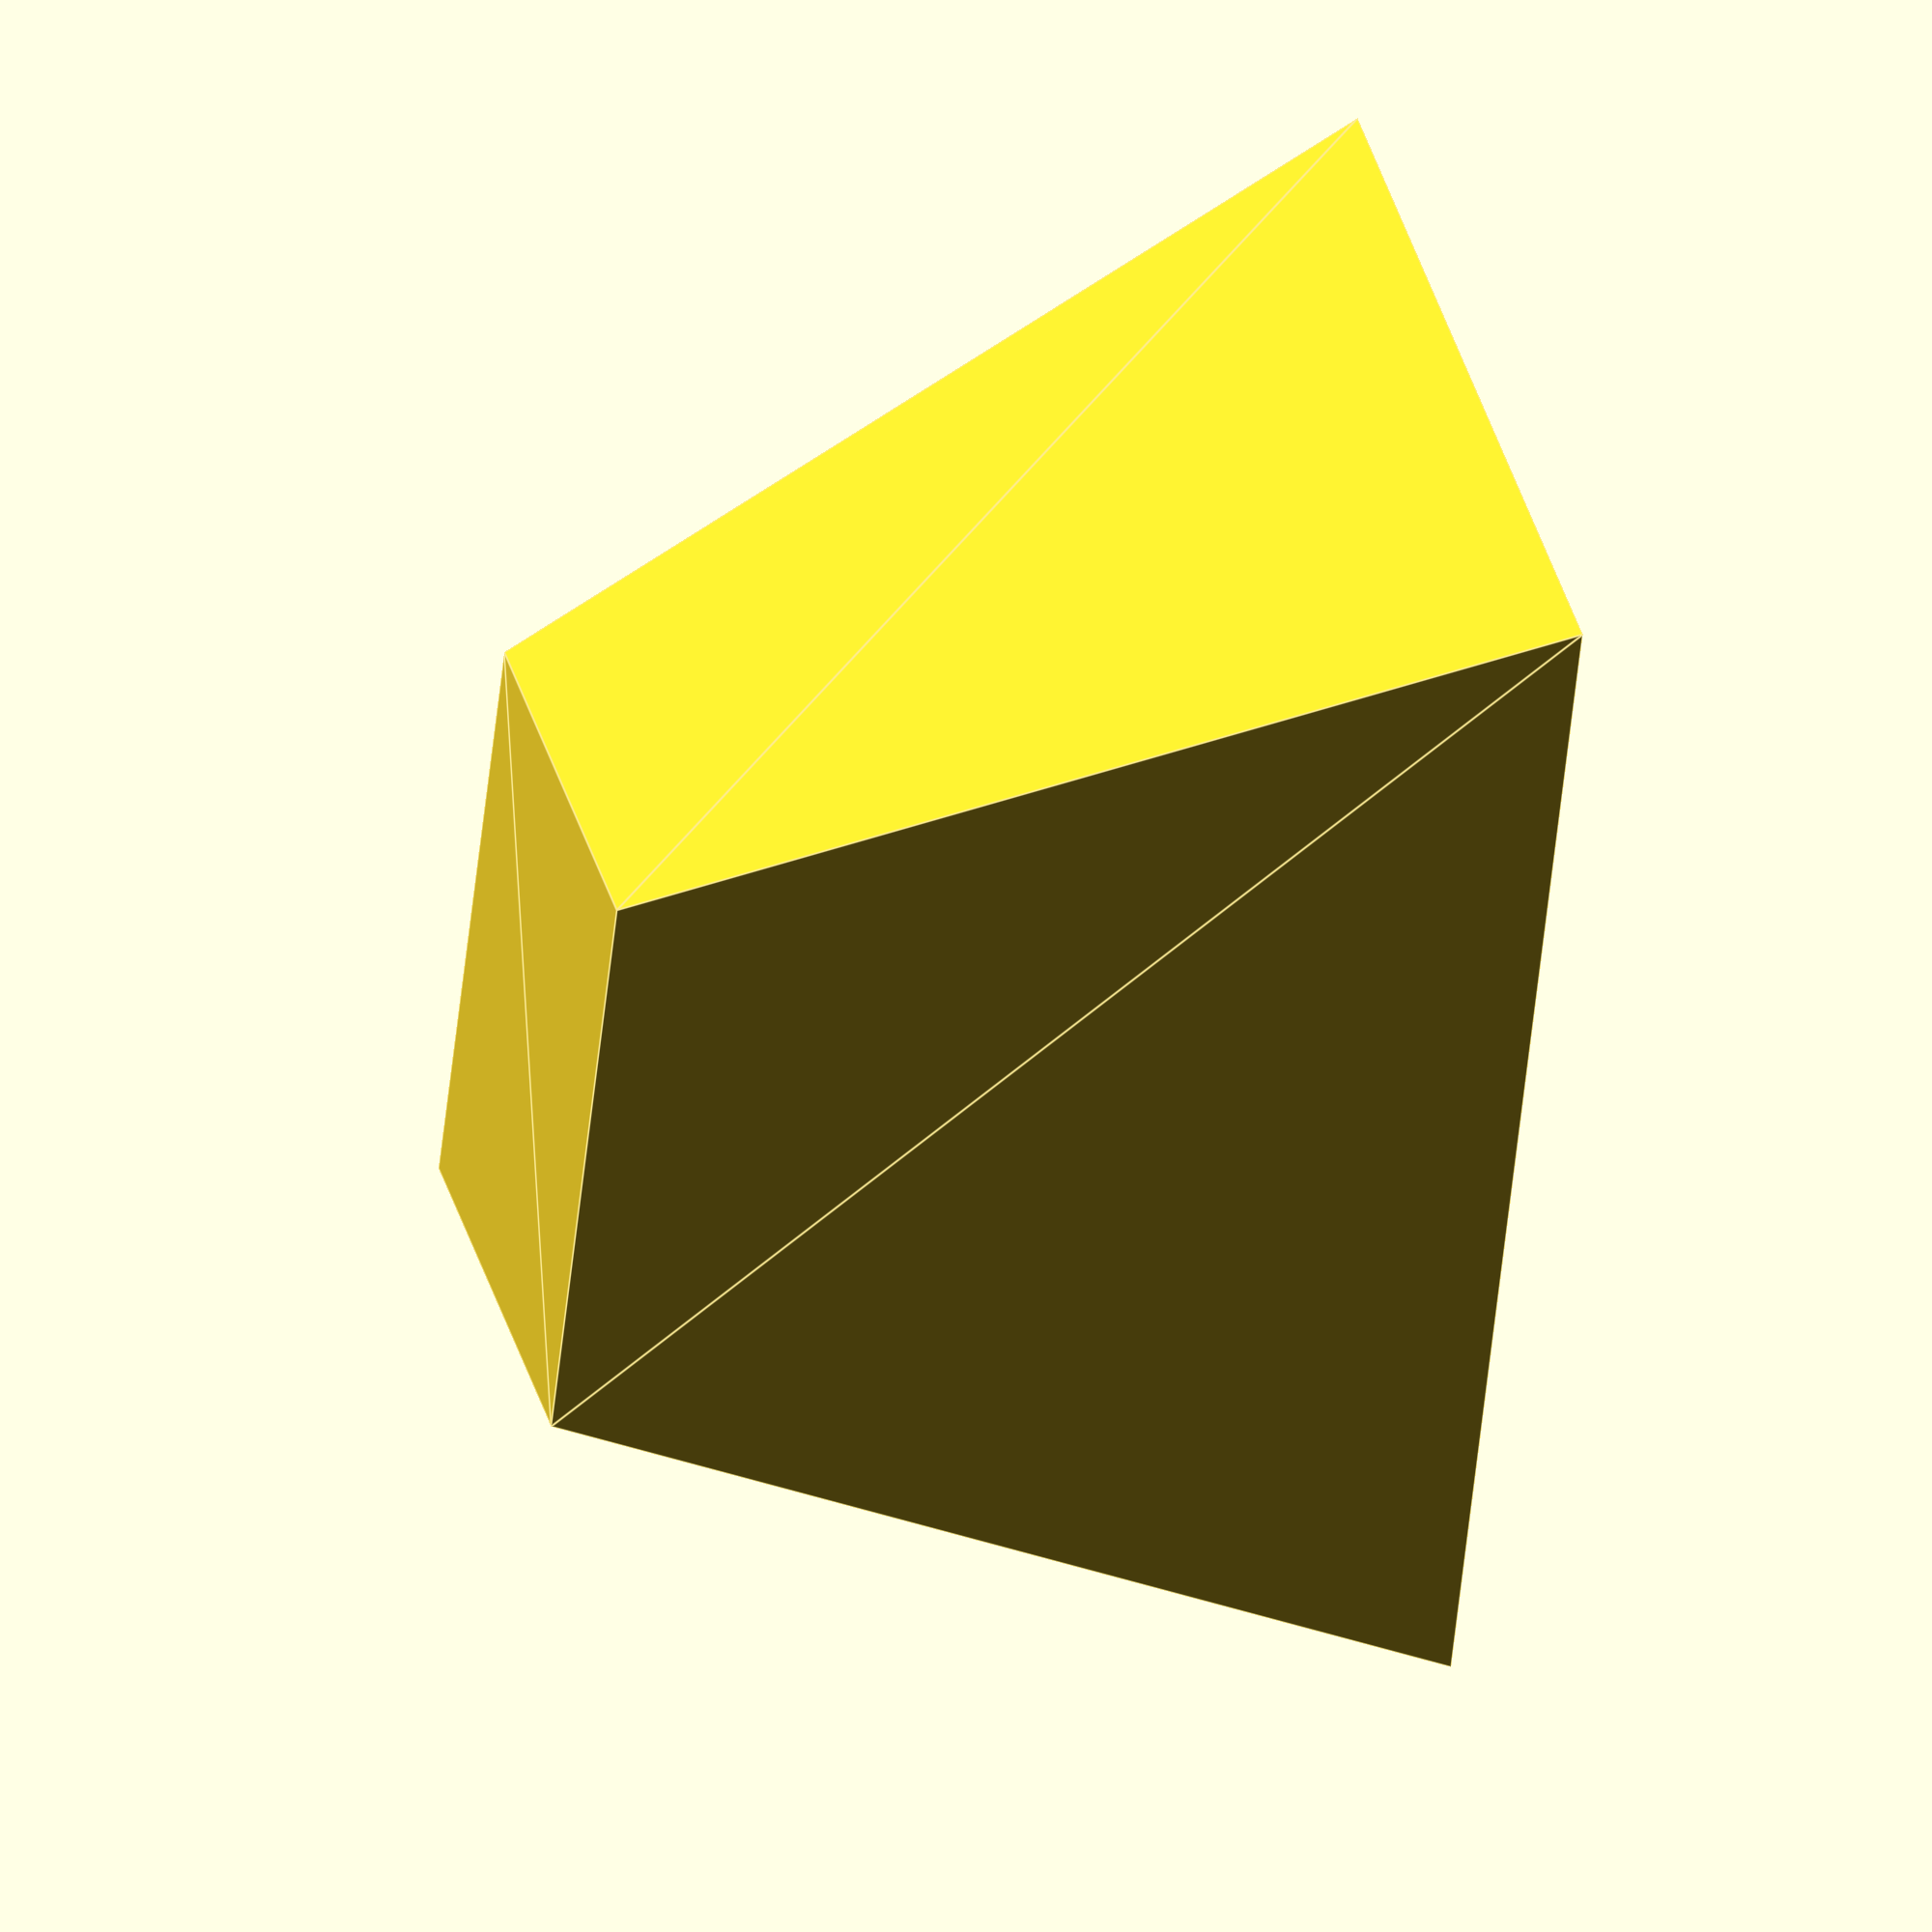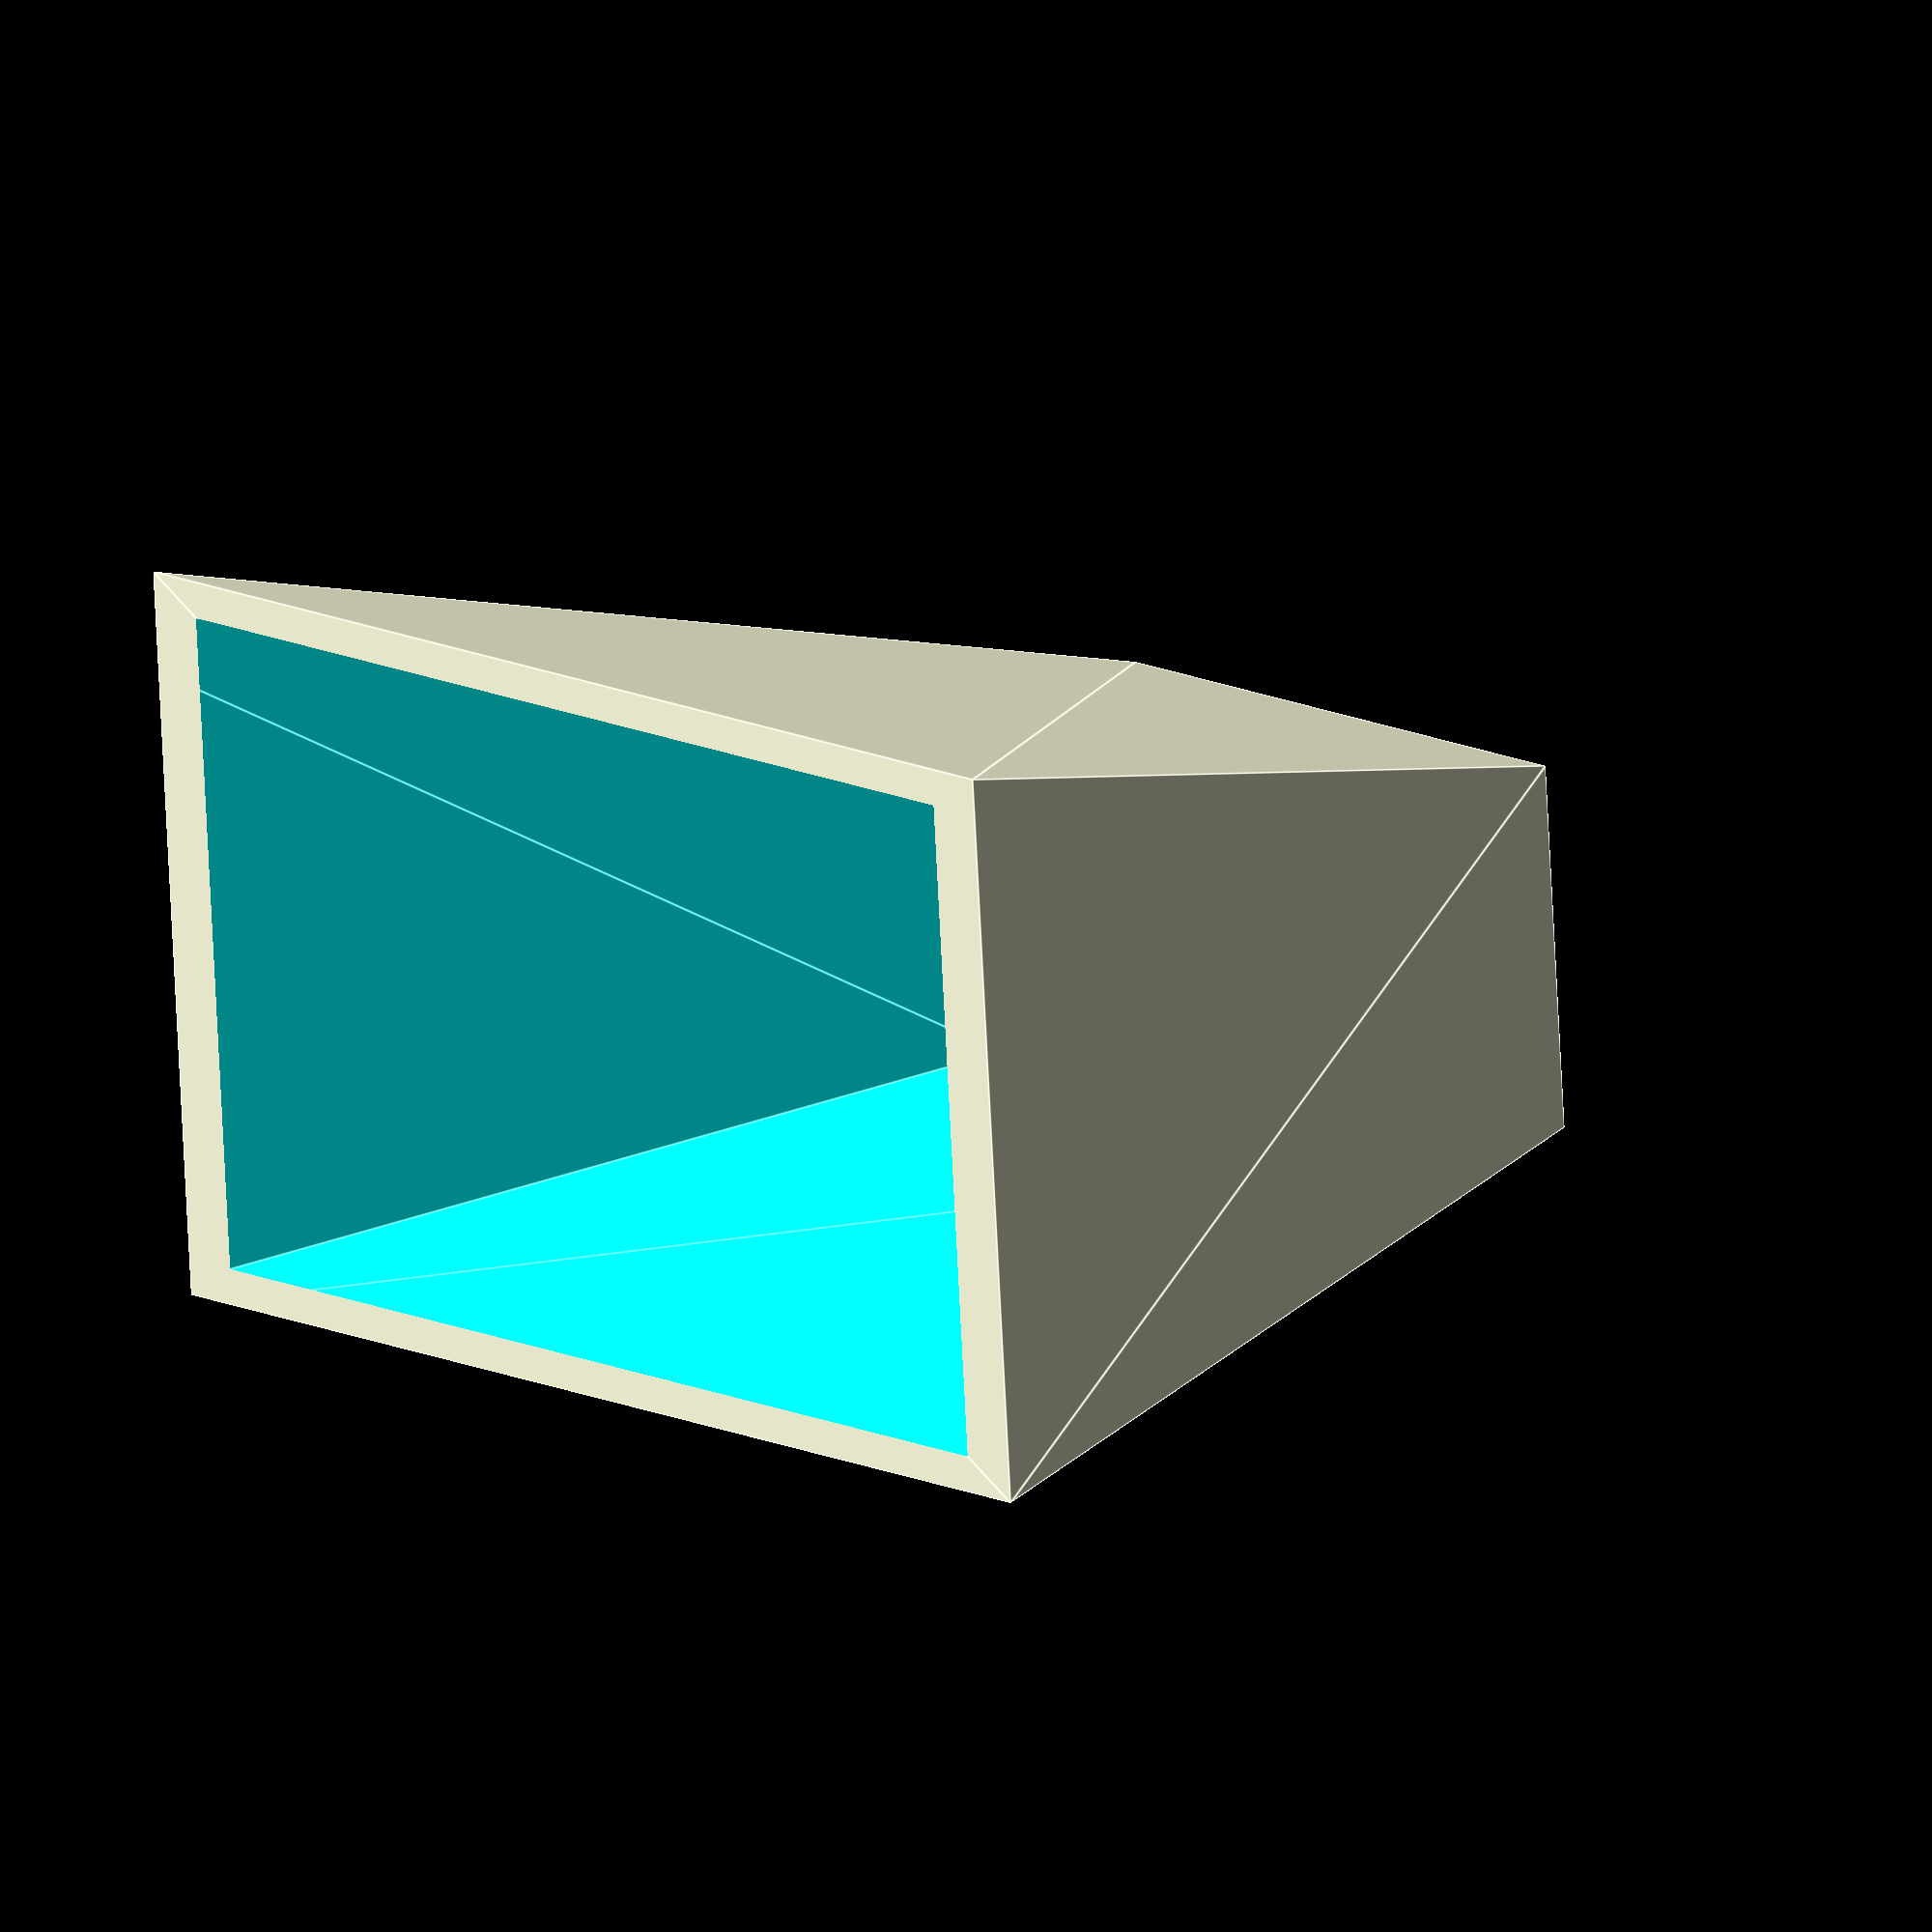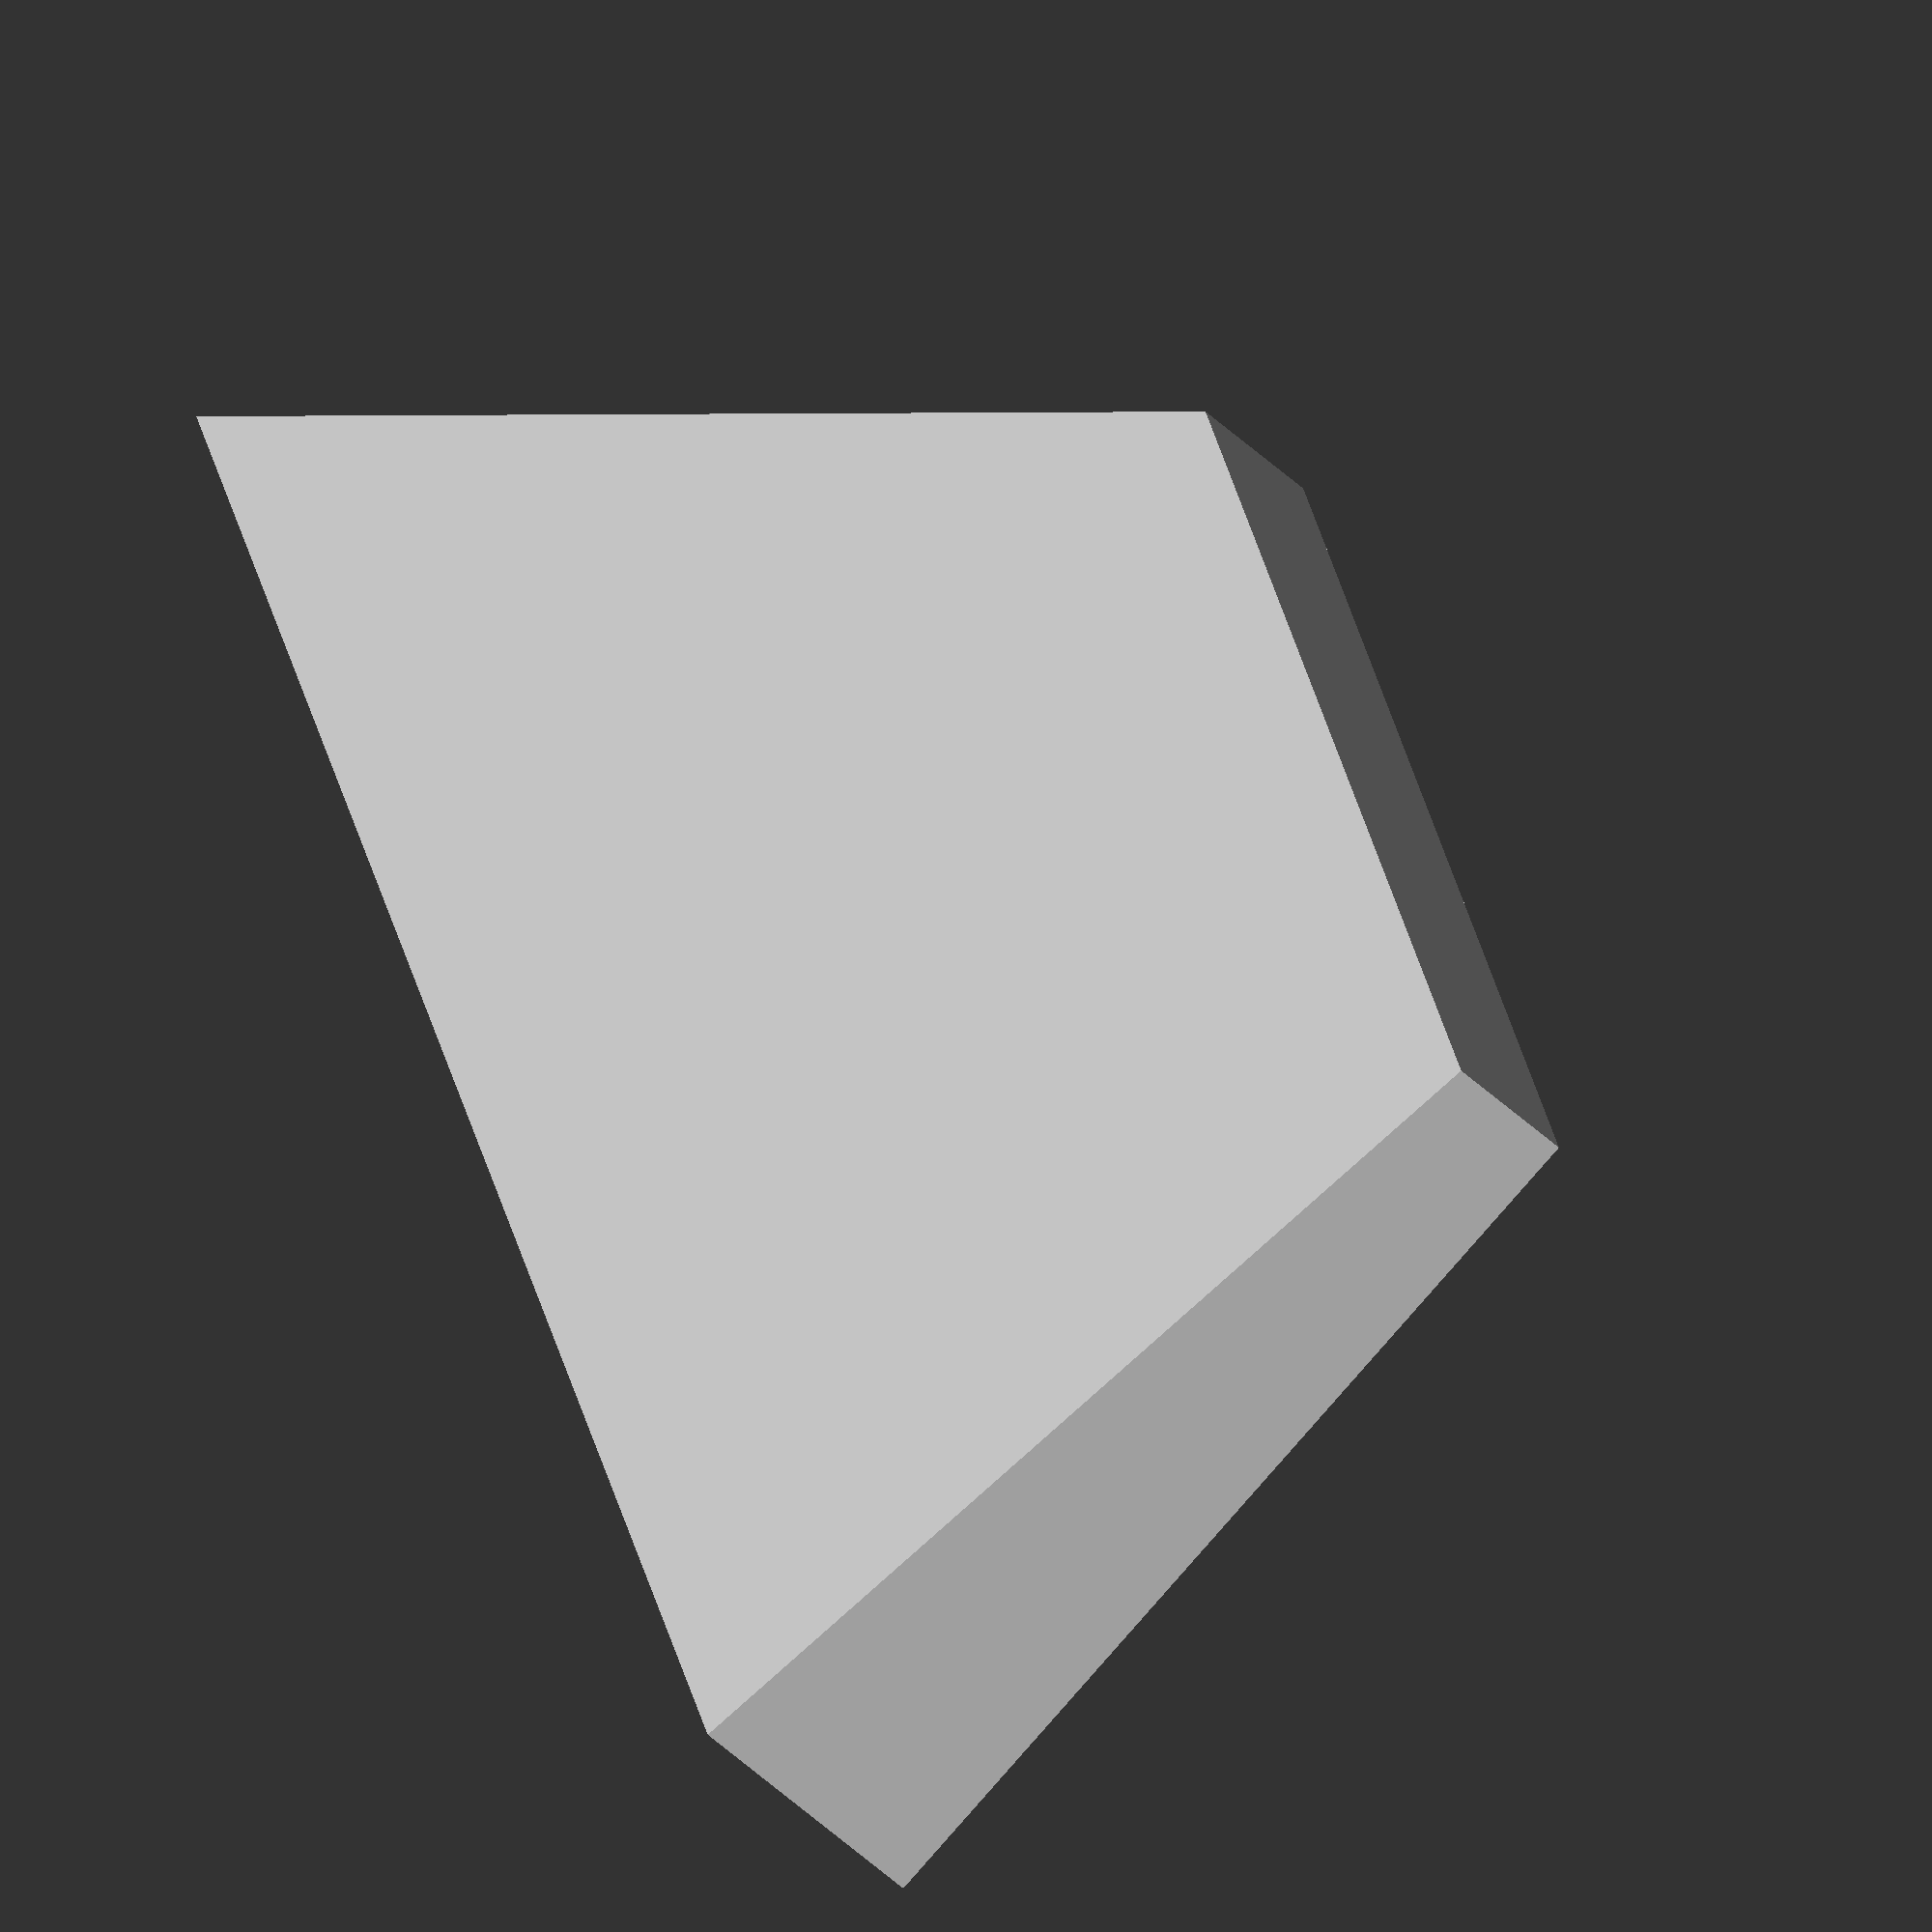
<openscad>
 $fn=50;
 module earthsphere (width, height, angle) {
 scale([1,width,1]){
     linear_extrude(height = height, center = true, convexity = 10,
scale=angle) {
        translate([0, 0, 0]){
            square(size = 4, center=true);
            }
        }
    }
 }

module hollow_earthsphere(width, height, angle) {
    difference(width, height, angle) {
        earthsphere(width, height, angle);
        translate([0,0,1])
        earthsphere(width, height, angle);
    }
}


hollow_earthsphere(0.5,5,2);
</openscad>
<views>
elev=330.0 azim=73.7 roll=251.5 proj=o view=edges
elev=163.9 azim=354.7 roll=123.8 proj=o view=edges
elev=67.9 azim=142.6 roll=115.8 proj=o view=solid
</views>
